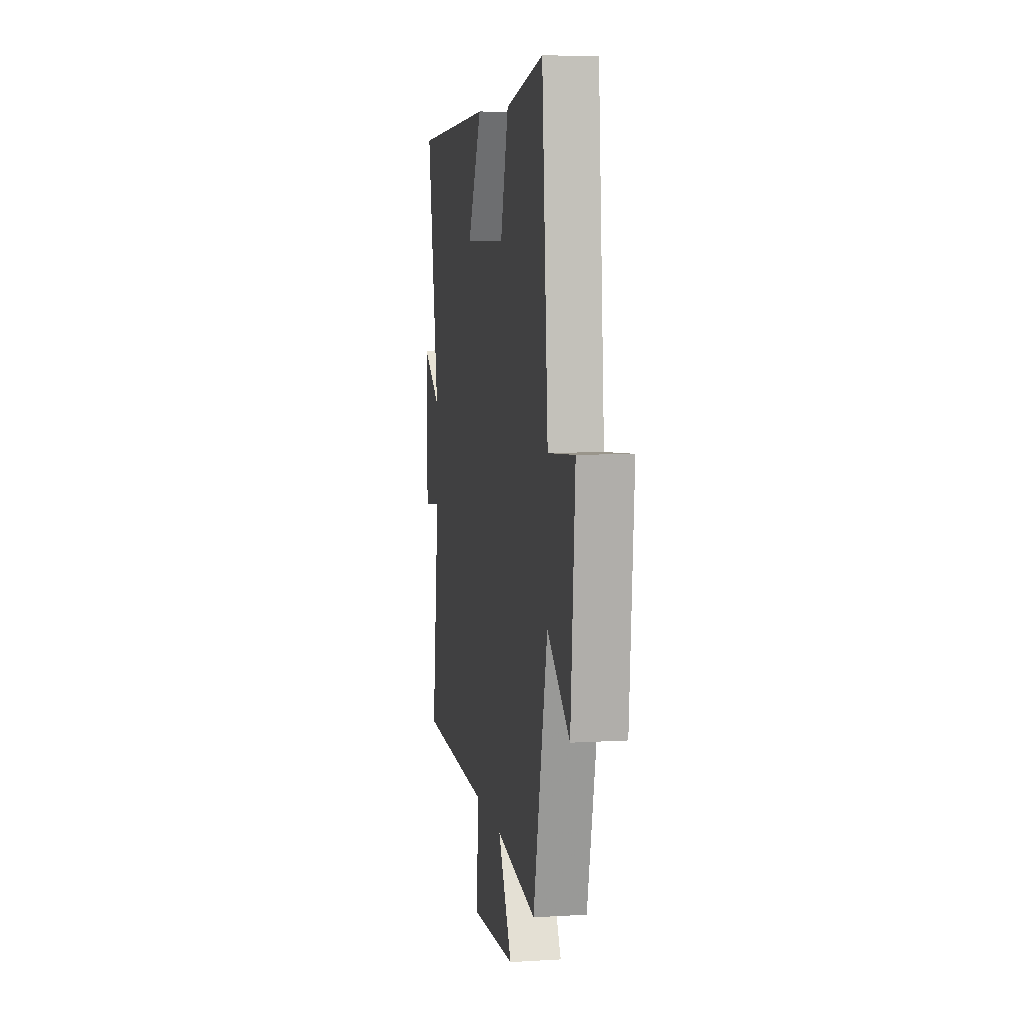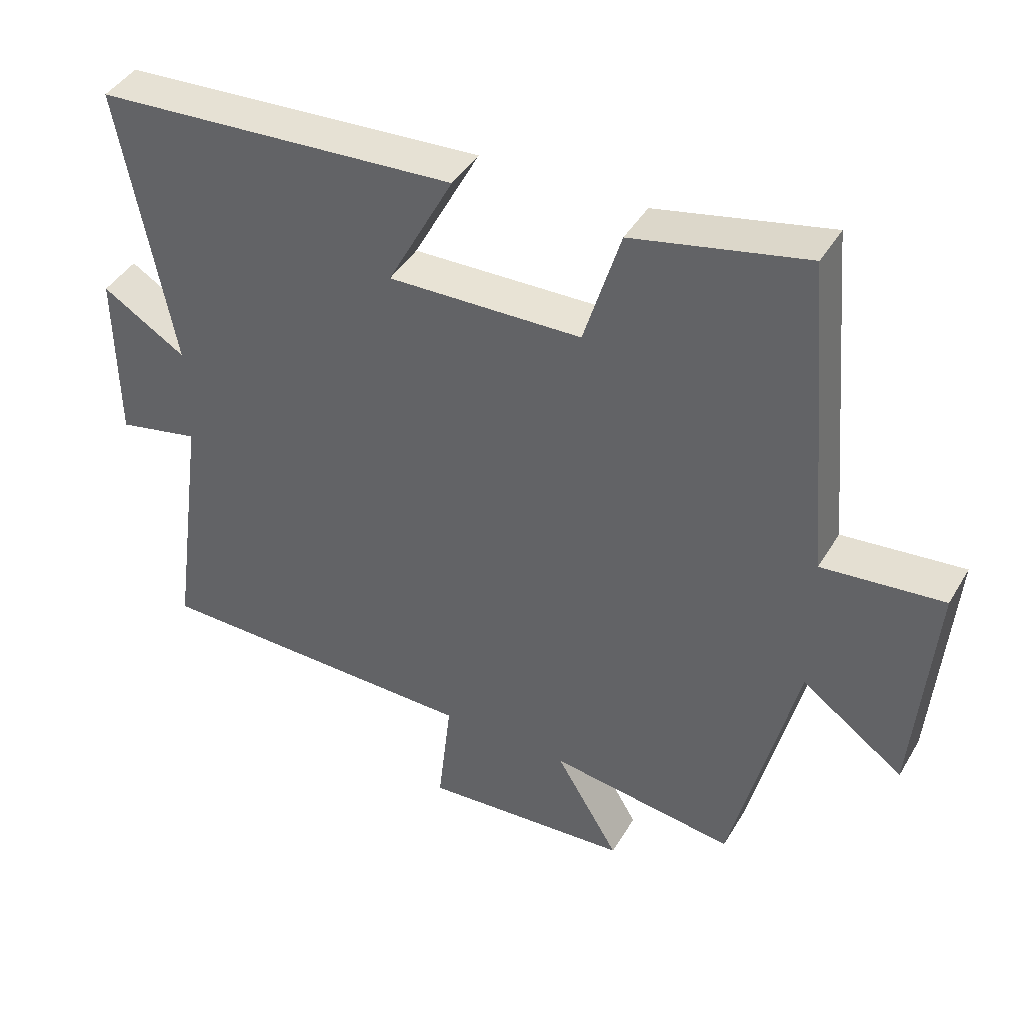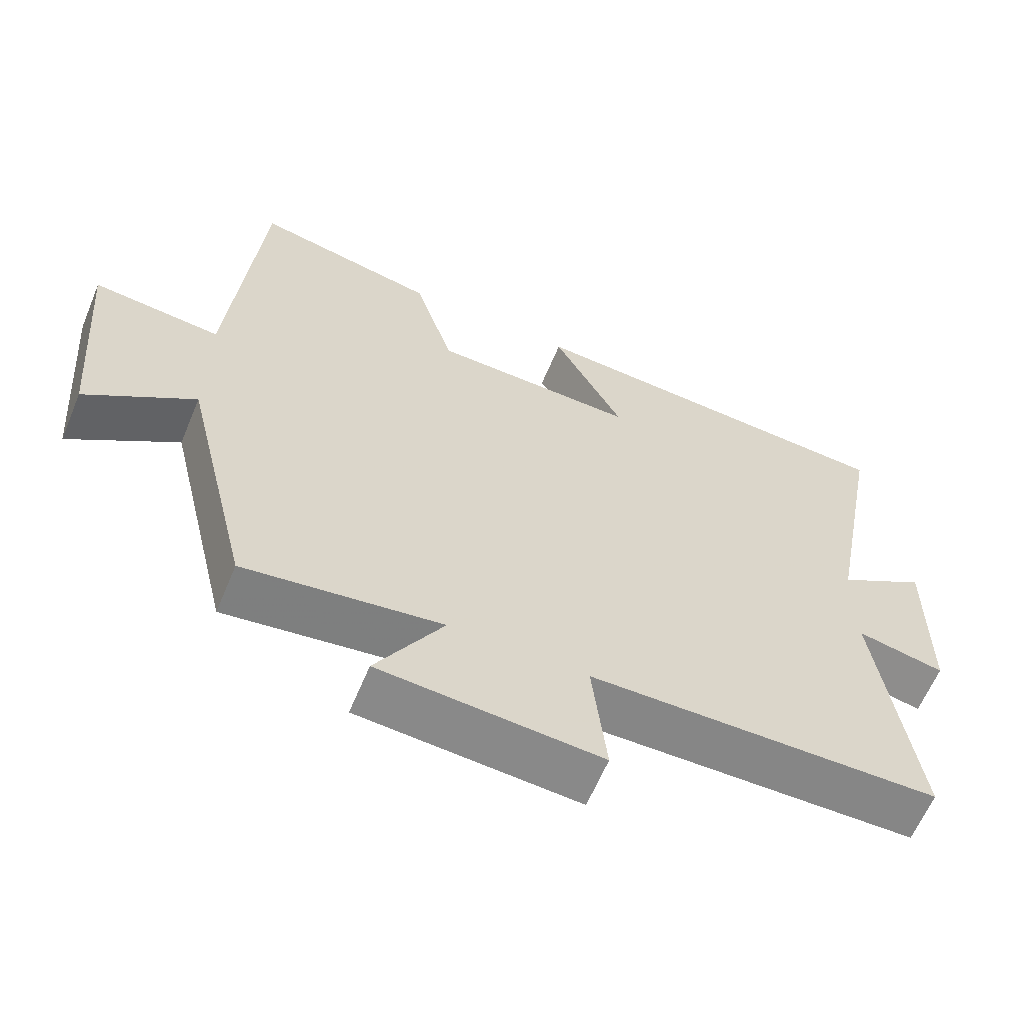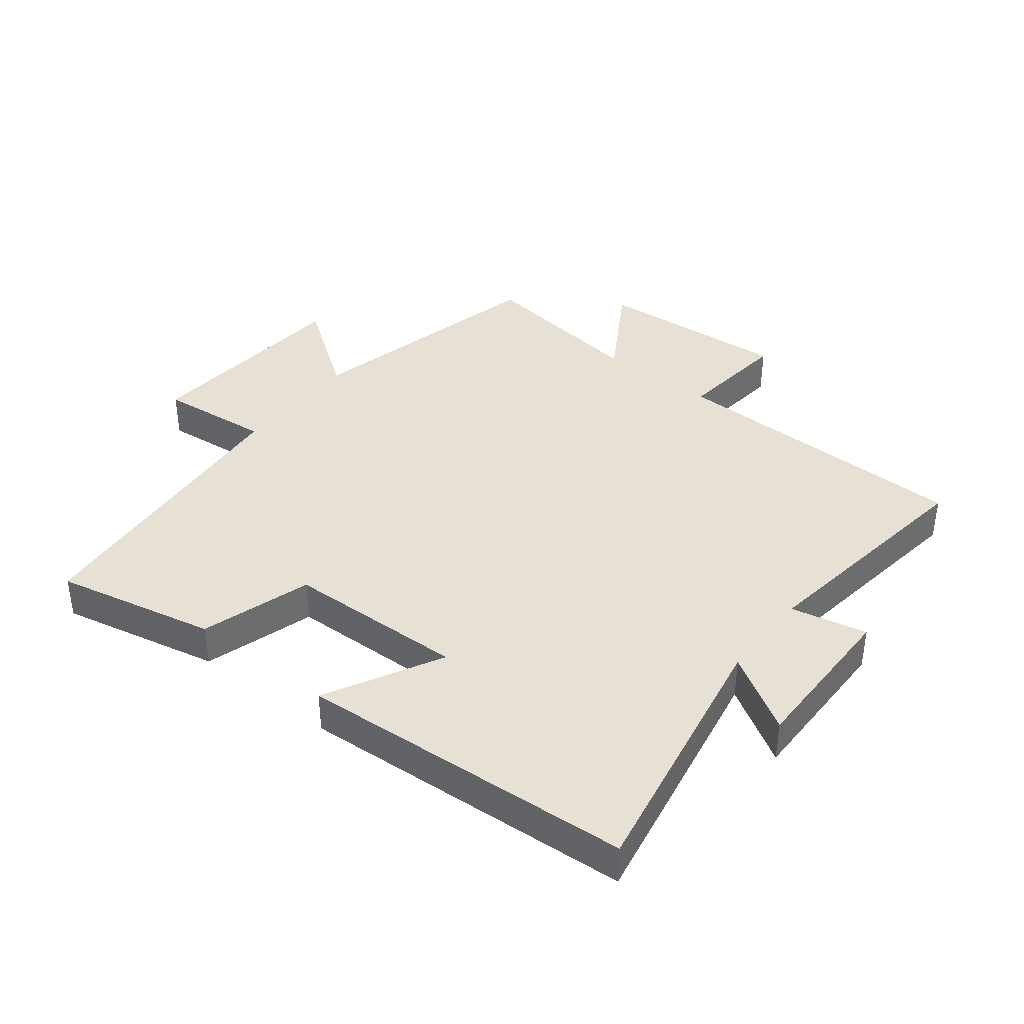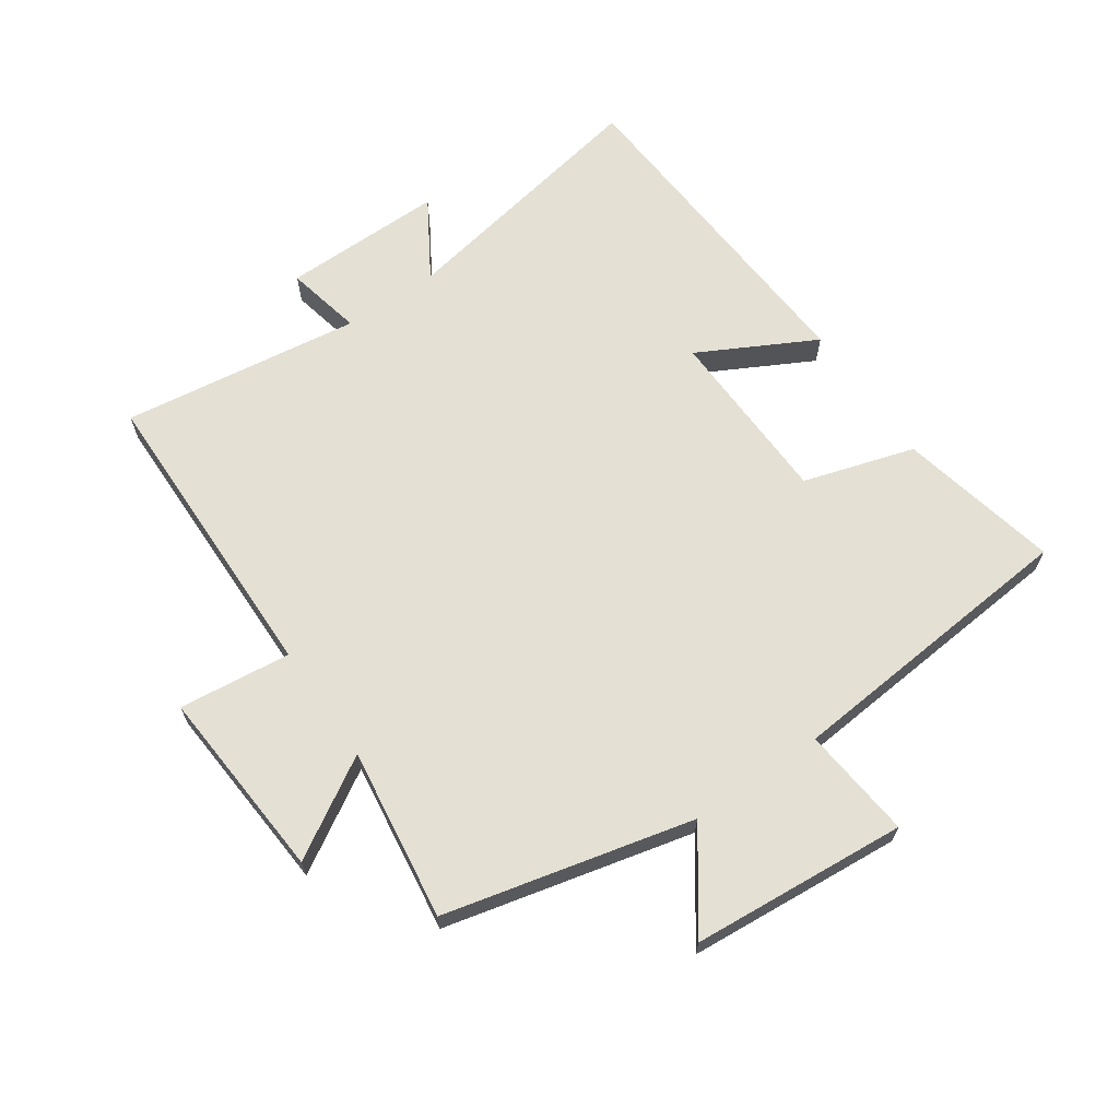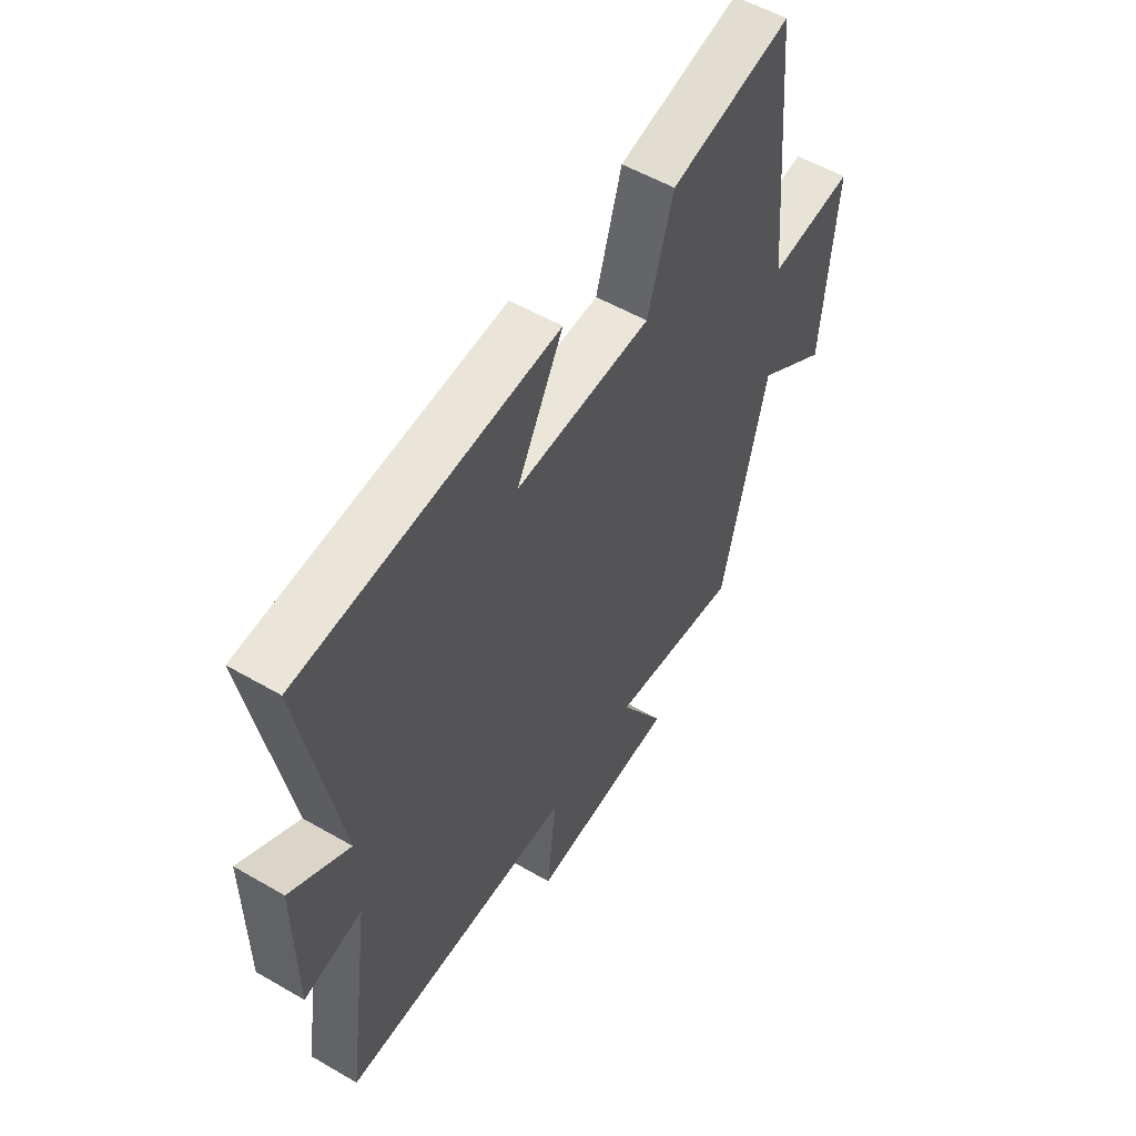
<metadata>
{"format":"obj","ext":"obj","renderer":"f3d","projection":"perspective","resolution":1024,"background":"white","views":[{"elev":7.9,"azim":-99.5,"up":"+Z"},{"elev":42.5,"azim":-151.5,"up":"+Z"},{"elev":-62.2,"azim":-22.6,"up":"+Z"},{"elev":39.2,"azim":38.1,"up":"+Y"},{"elev":65.9,"azim":-124.7,"up":"+Y"},{"elev":54.5,"azim":121.6,"up":"+Z"}]}
</metadata>
<code>
v -0.458 0.07 0.555
v -0.202 0.07 0.5
v -0.148 0.07 0.323
v 0.138 0.07 0.315
v 0.04 0.07 0.5
v 0.578 0.07 0.466
v 0.5 0.07 0.045
v 0.624 0.07 0.121
v 0.622 0.07 -0.137
v 0.5 0.07 -0.111
v 0.553 0.07 -0.493
v 0.064 0.07 -0.5
v 0.084 0.07 -0.679
v -0.224 0.07 -0.657
v -0.13 0.07 -0.5
v -0.405 0.07 -0.538
v -0.5 0.07 -0.142
v -0.651 0.07 -0.25
v -0.679 0.07 0.094
v -0.5 0.07 0.076
v -0.458 0 0.555
v -0.202 0 0.5
v -0.148 0 0.323
v 0.138 0 0.315
v 0.04 0 0.5
v 0.578 0 0.466
v 0.5 0 0.045
v 0.624 0 0.121
v 0.622 0 -0.137
v 0.5 0 -0.111
v 0.553 0 -0.493
v 0.064 0 -0.5
v 0.084 0 -0.679
v -0.224 0 -0.657
v -0.13 0 -0.5
v -0.405 0 -0.538
v -0.5 0 -0.142
v -0.651 0 -0.25
v -0.679 0 0.094
v -0.5 0 0.076
f 17 18 19 20
f 15 16 17 20
f 15 20 1 2
f 12 13 14 15
f 10 11 12 15
f 7 8 9 10
f 7 10 15
f 4 5 6 7
f 3 4 7 15
f 2 3 15
f 40 39 38 37
f 40 37 36 35
f 22 21 40 35
f 35 34 33 32
f 35 32 31 30
f 30 29 28 27
f 35 30 27
f 27 26 25 24
f 35 27 24 23
f 35 23 22
f 1 21 22 2
f 2 22 23 3
f 3 23 24 4
f 4 24 25 5
f 5 25 26 6
f 6 26 27 7
f 7 27 28 8
f 8 28 29 9
f 9 29 30 10
f 10 30 31 11
f 11 31 32 12
f 12 32 33 13
f 13 33 34 14
f 14 34 35 15
f 15 35 36 16
f 16 36 37 17
f 17 37 38 18
f 18 38 39 19
f 19 39 40 20
f 20 40 21 1

</code>
